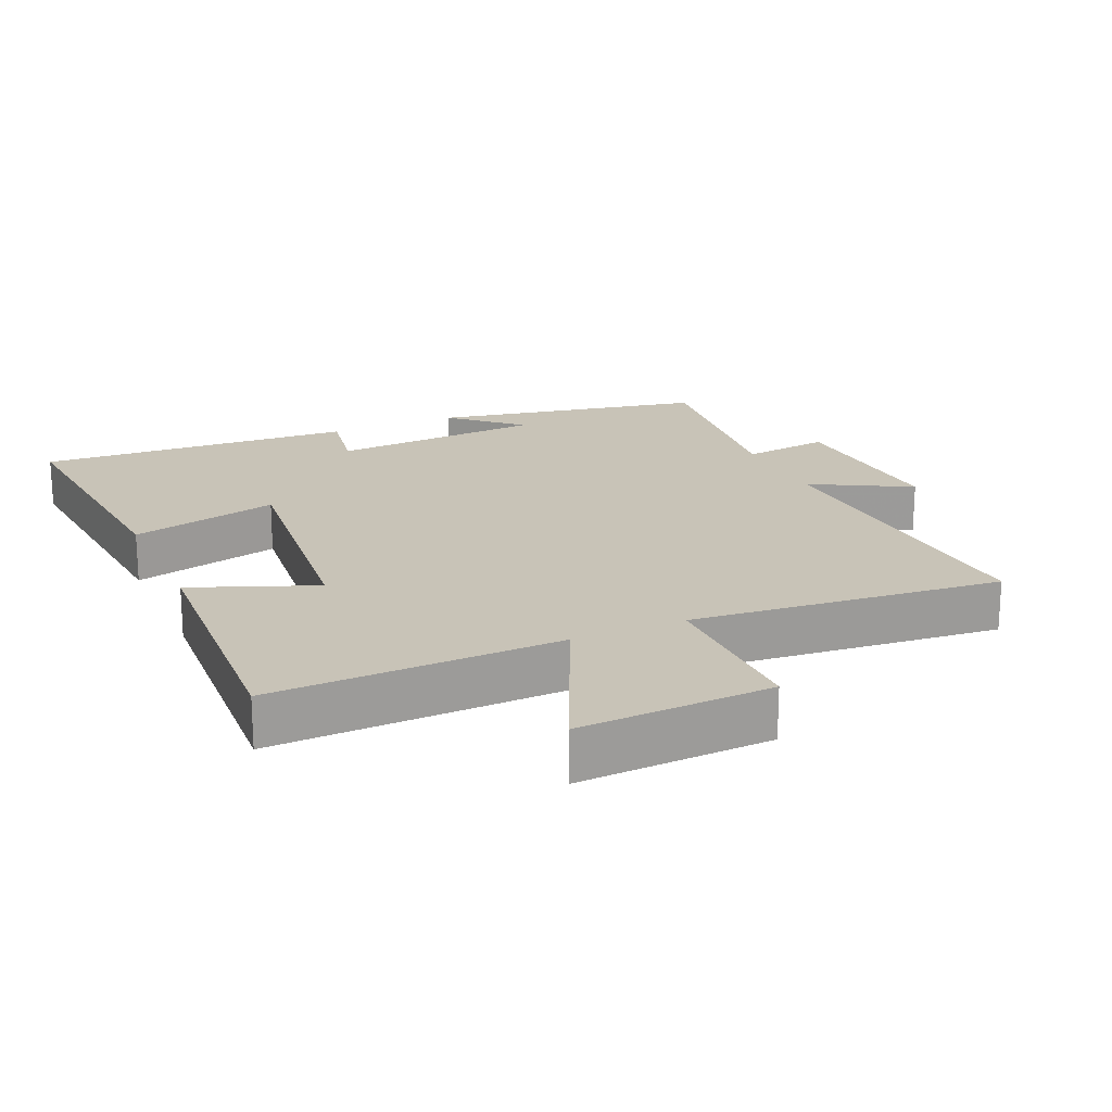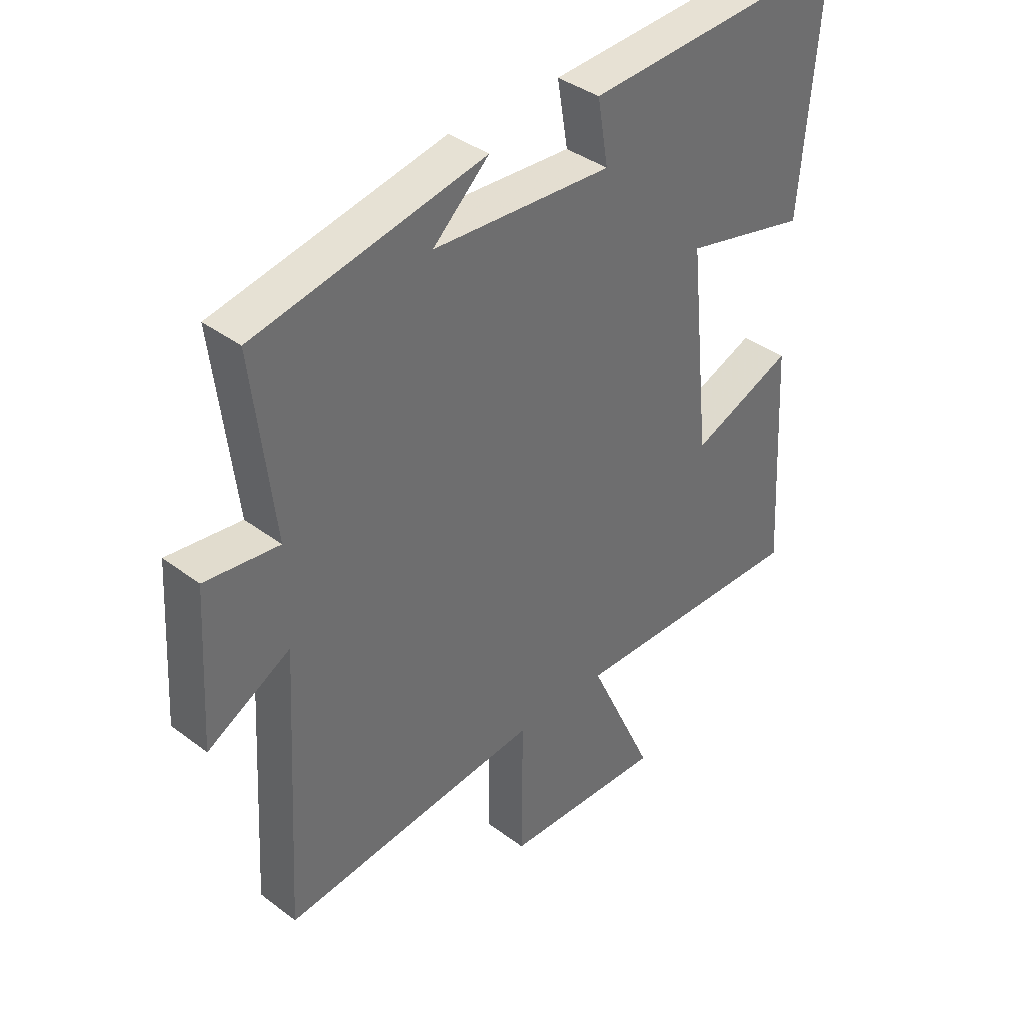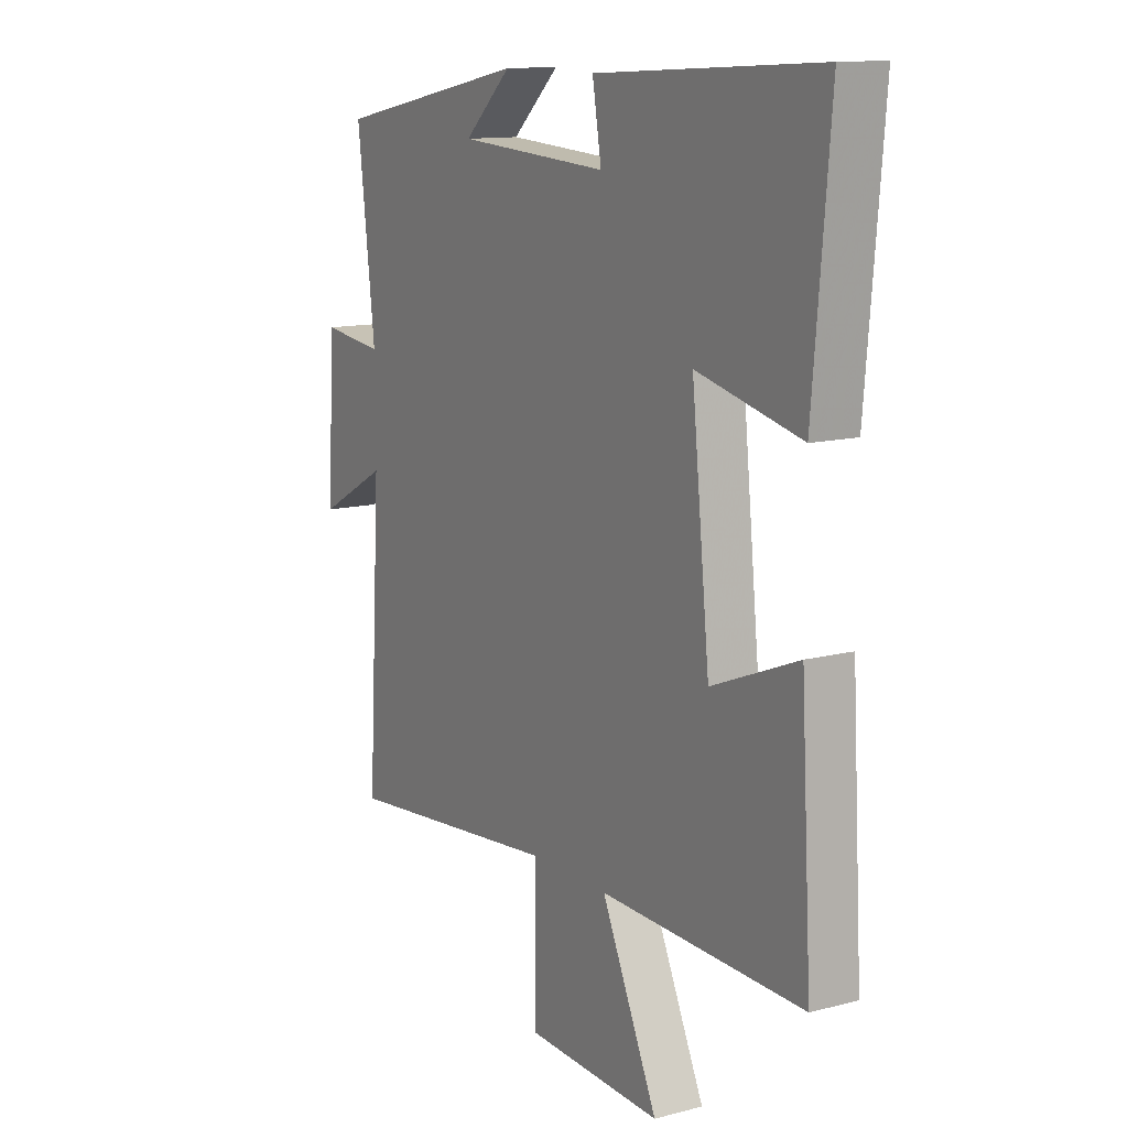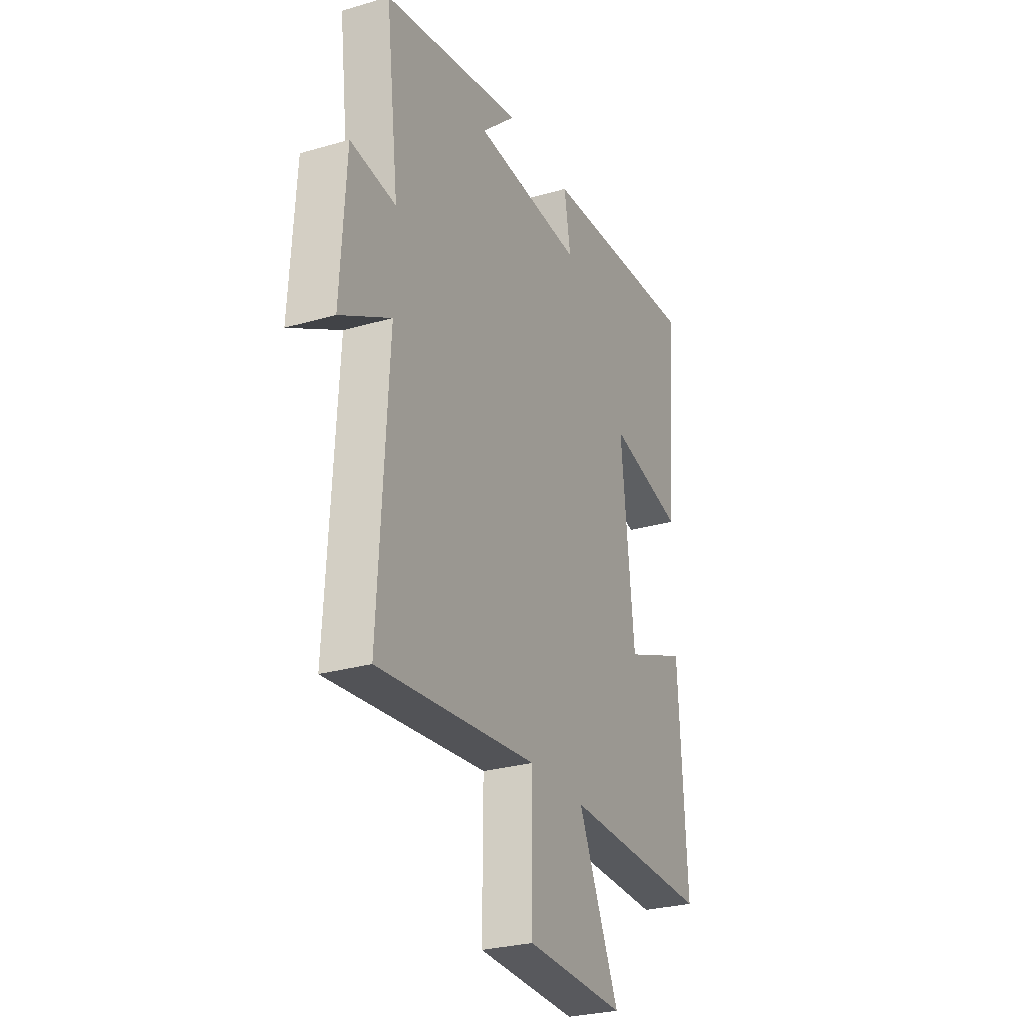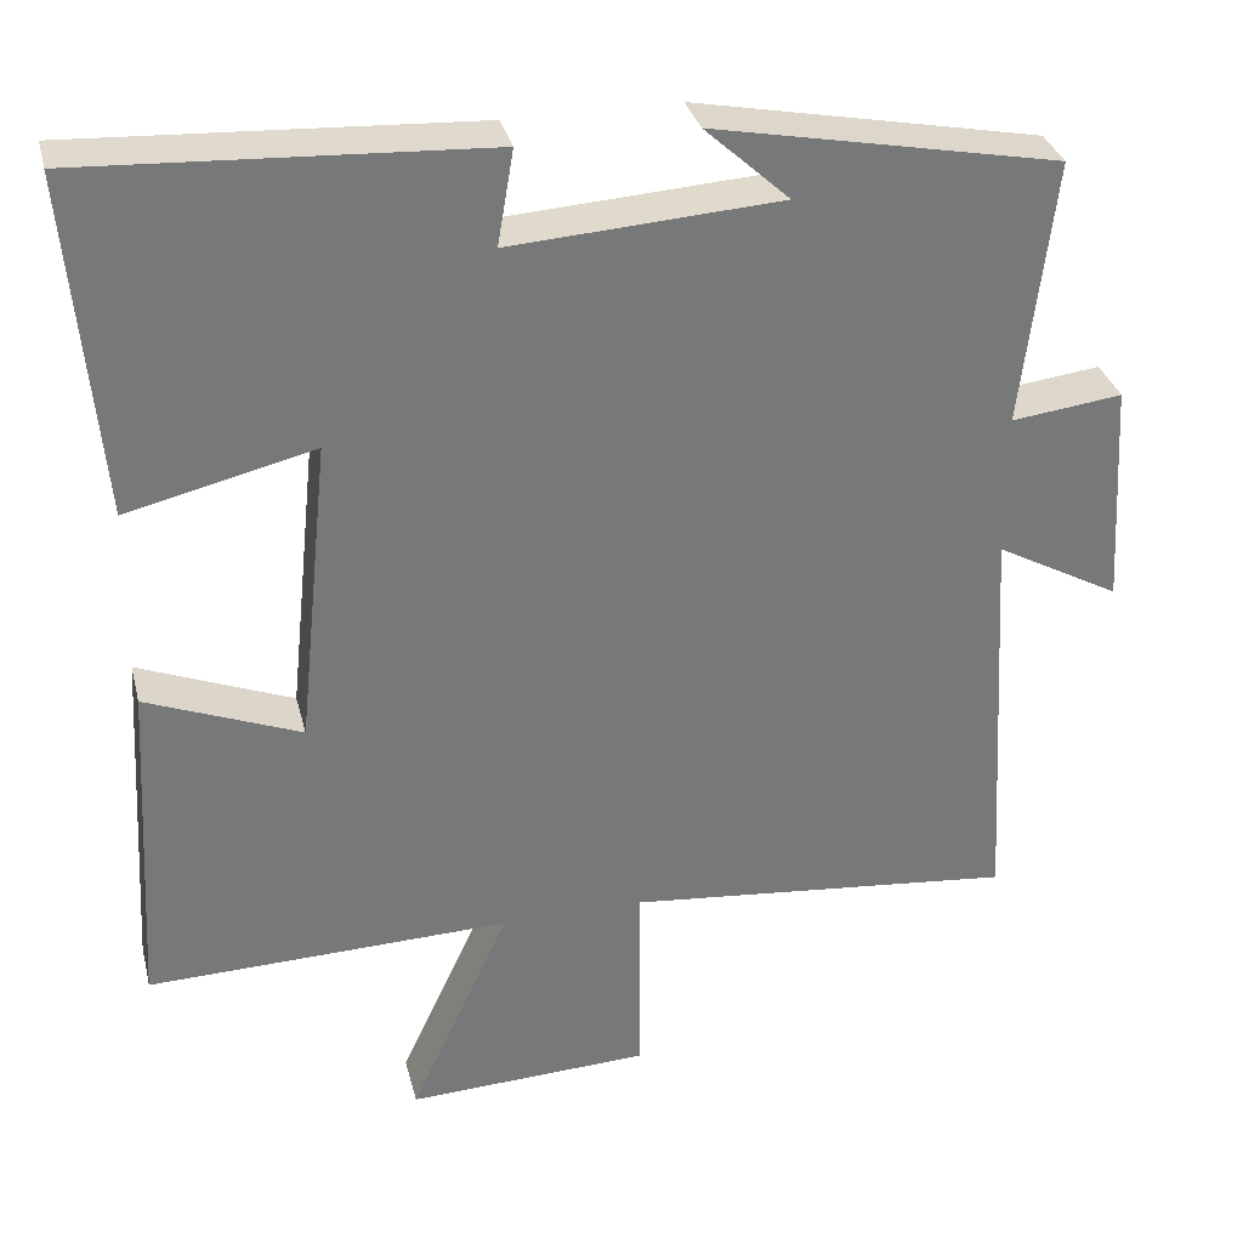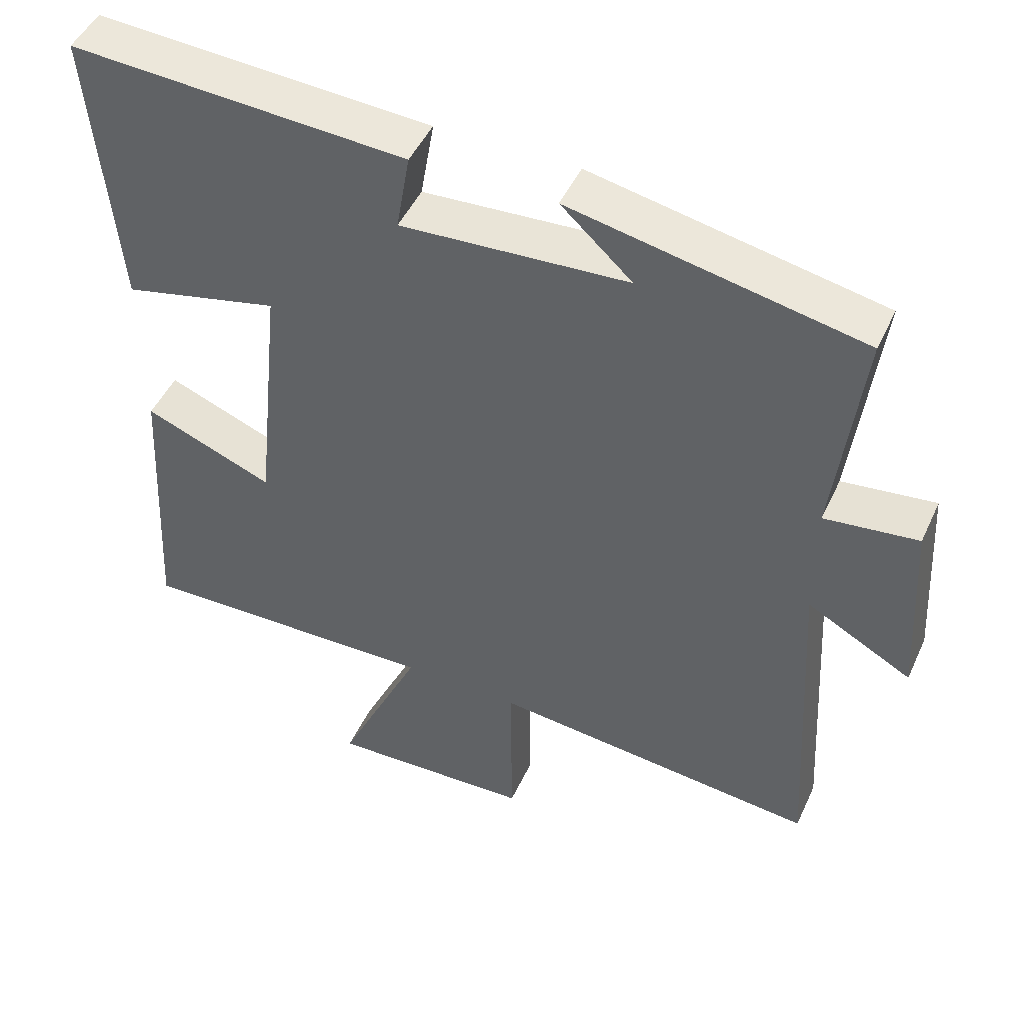
<metadata>
{"format":"obj","ext":"obj","renderer":"f3d","projection":"perspective","resolution":1024,"background":"white","views":[{"elev":19.7,"azim":155.9,"up":"+Y"},{"elev":38.3,"azim":-46.4,"up":"+Z"},{"elev":12.5,"azim":58.6,"up":"+Z"},{"elev":-27.7,"azim":-66.0,"up":"+Z"},{"elev":32.9,"azim":166.2,"up":"+Z"},{"elev":47.8,"azim":-156.0,"up":"+Z"}]}
</metadata>
<code>
v -0.537 0.07 0.42
v -0.132 0.07 0.5
v -0.231 0.07 0.409
v 0.085 0.07 0.389
v 0.066 0.07 0.5
v 0.535 0.07 0.526
v 0.5 0.07 0.126
v 0.281 0.07 0.178
v 0.319 0.07 -0.184
v 0.5 0.07 -0.112
v 0.523 0.07 -0.511
v 0.097 0.07 -0.5
v 0.215 0.07 -0.756
v -0.071 0.07 -0.744
v -0.069 0.07 -0.5
v -0.528 0.07 -0.546
v -0.5 0.07 -0.062
v -0.646 0.07 -0.142
v -0.63 0.07 0.124
v -0.5 0.07 0.108
v -0.537 0 0.42
v -0.132 0 0.5
v -0.231 0 0.409
v 0.085 0 0.389
v 0.066 0 0.5
v 0.535 0 0.526
v 0.5 0 0.126
v 0.281 0 0.178
v 0.319 0 -0.184
v 0.5 0 -0.112
v 0.523 0 -0.511
v 0.097 0 -0.5
v 0.215 0 -0.756
v -0.071 0 -0.744
v -0.069 0 -0.5
v -0.528 0 -0.546
v -0.5 0 -0.062
v -0.646 0 -0.142
v -0.63 0 0.124
v -0.5 0 0.108
f 17 18 19 20
f 15 16 17
f 15 17 20
f 12 13 14 15
f 12 15 20 1
f 9 10 11 12
f 8 9 12 1
f 6 7 8
f 5 6 8
f 4 5 8
f 3 4 8 1
f 1 2 3
f 40 39 38 37
f 37 36 35
f 40 37 35
f 35 34 33 32
f 21 40 35 32
f 32 31 30 29
f 21 32 29 28
f 28 27 26
f 28 26 25
f 28 25 24
f 21 28 24 23
f 23 22 21
f 1 21 22 2
f 2 22 23 3
f 3 23 24 4
f 4 24 25 5
f 5 25 26 6
f 6 26 27 7
f 7 27 28 8
f 8 28 29 9
f 9 29 30 10
f 10 30 31 11
f 11 31 32 12
f 12 32 33 13
f 13 33 34 14
f 14 34 35 15
f 15 35 36 16
f 16 36 37 17
f 17 37 38 18
f 18 38 39 19
f 19 39 40 20
f 20 40 21 1

</code>
